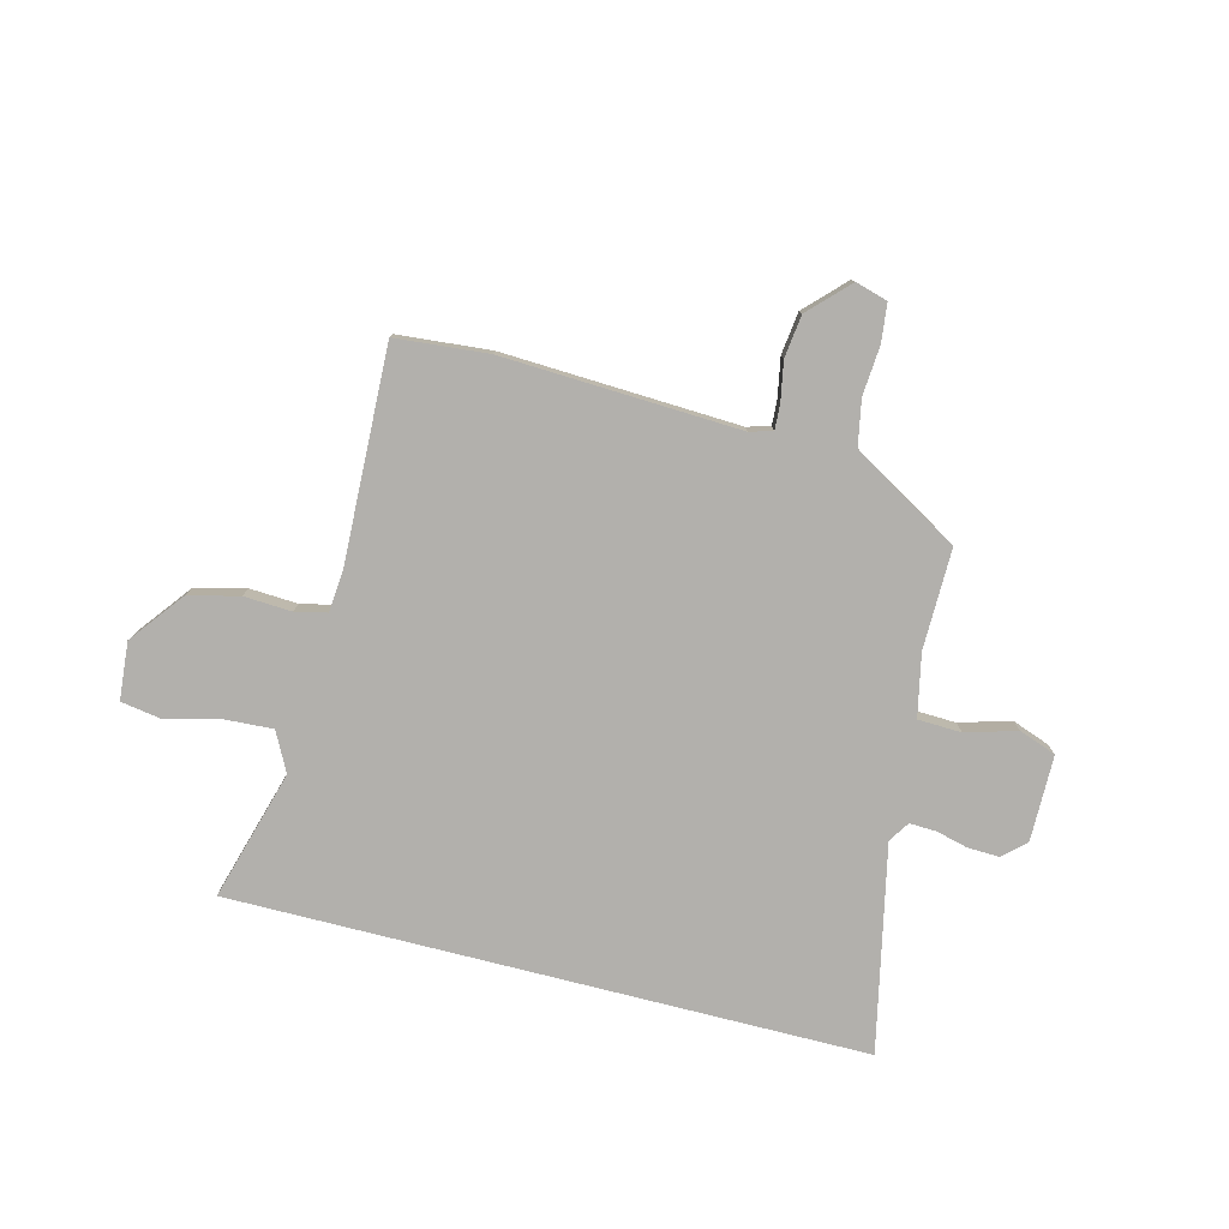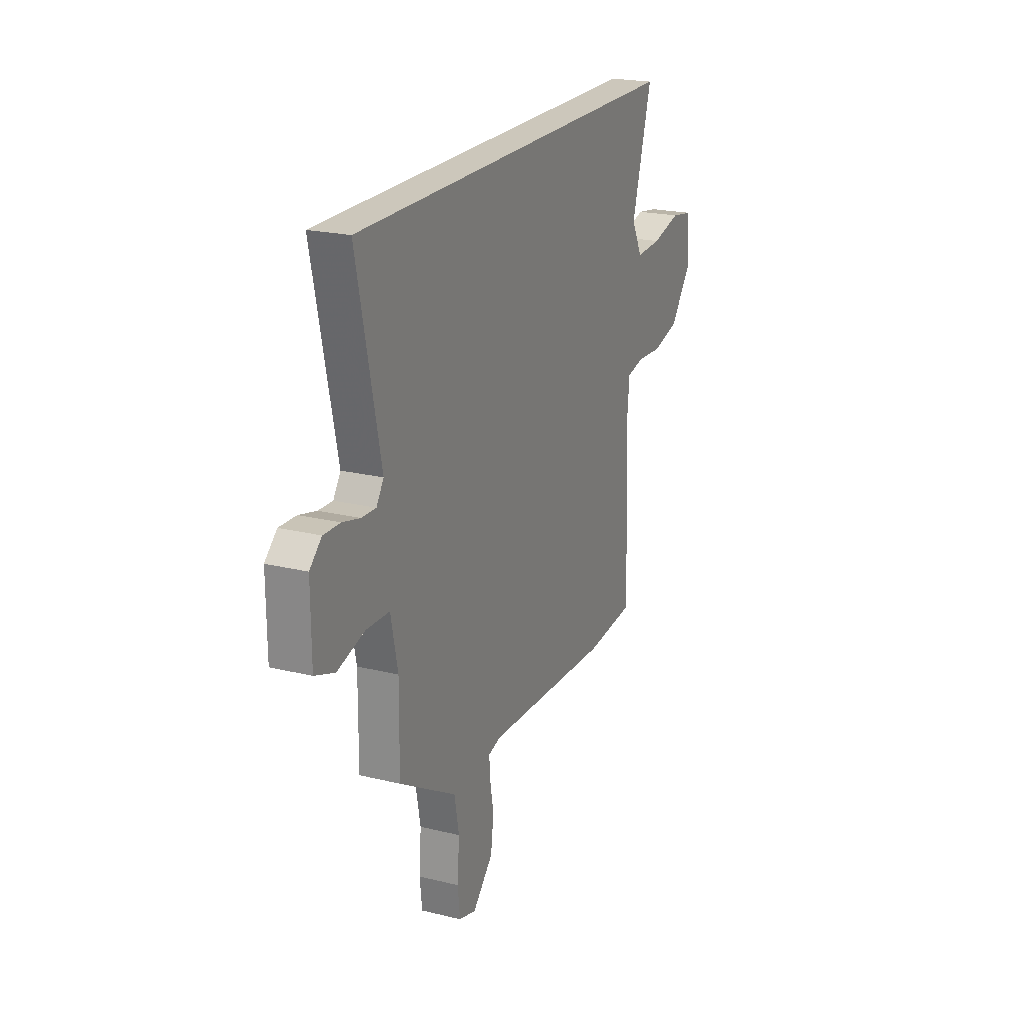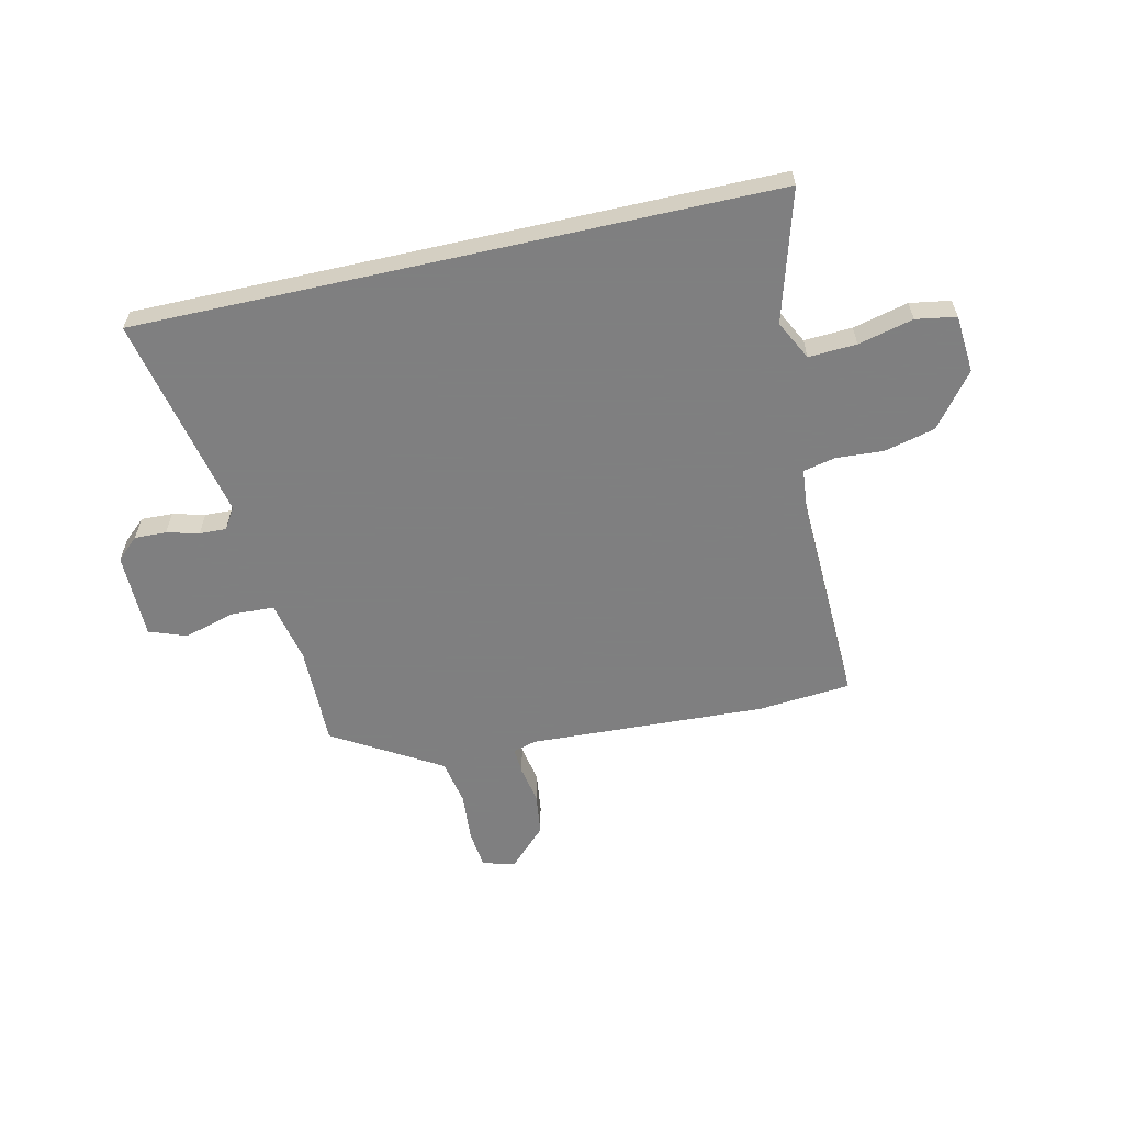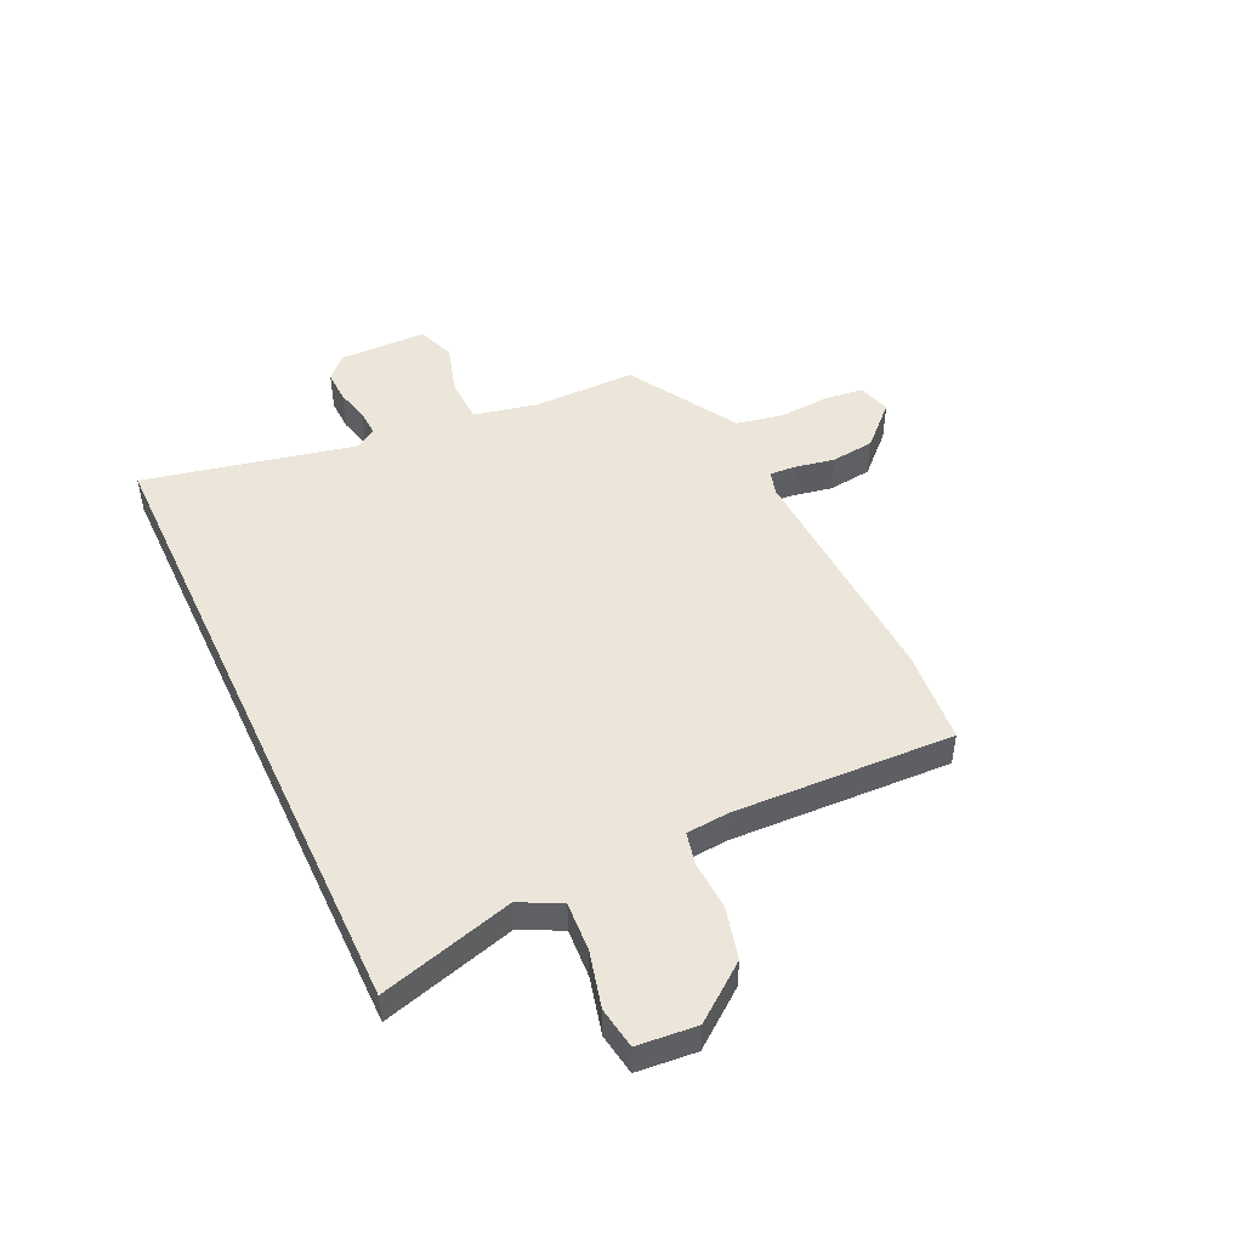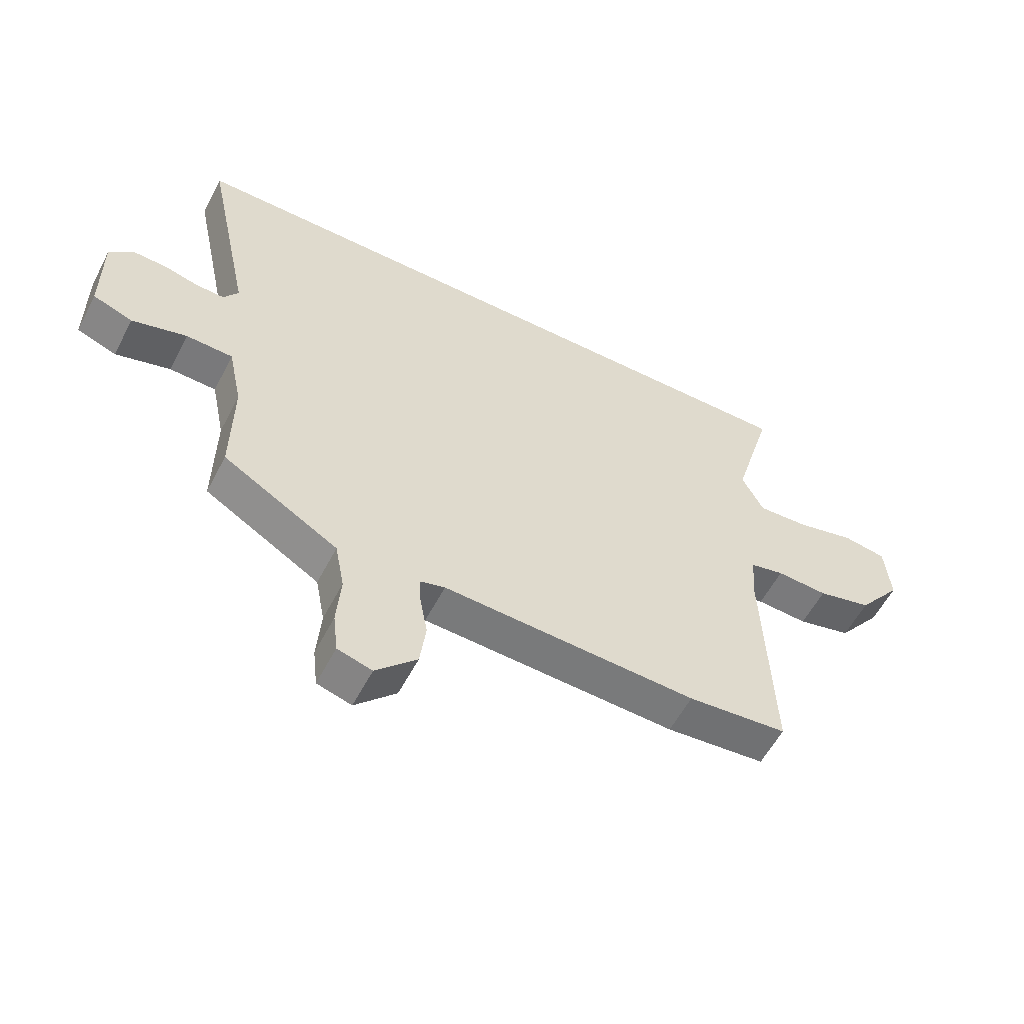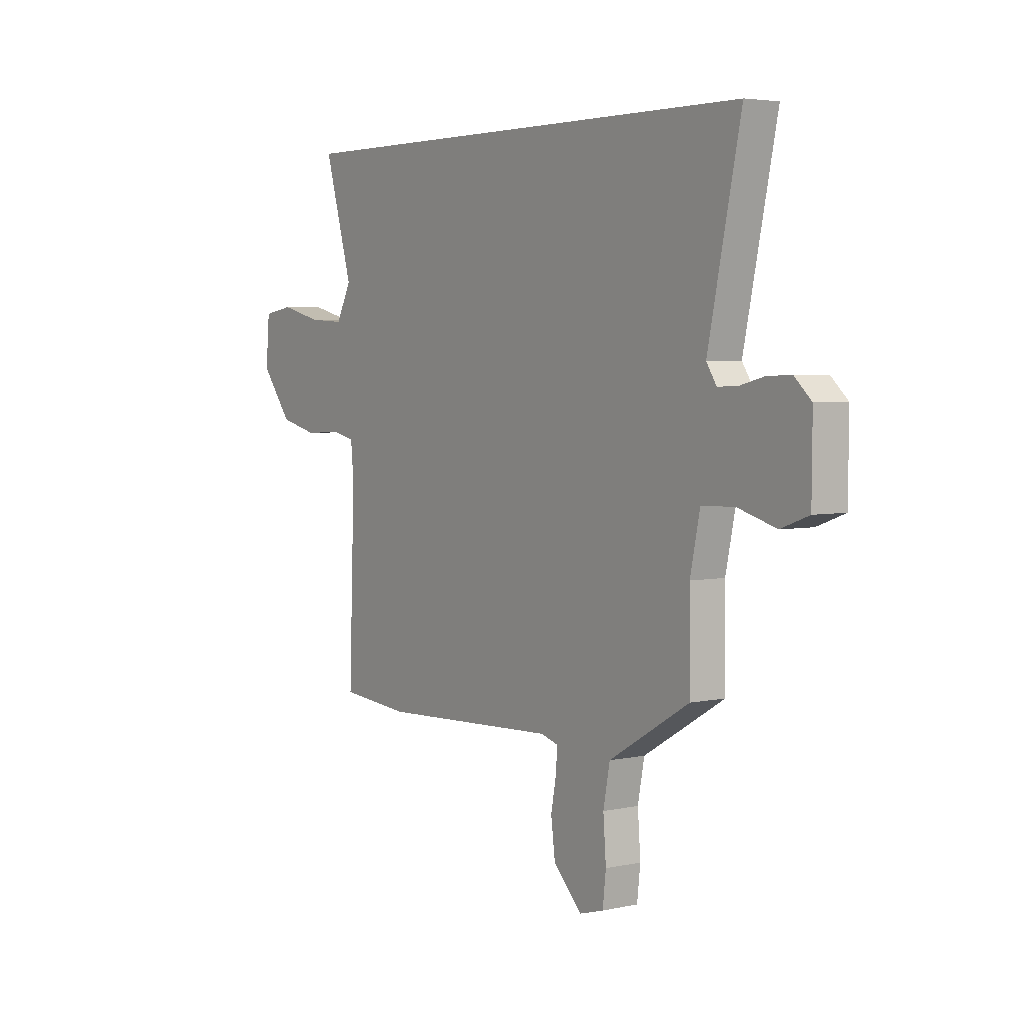
<metadata>
{"format":"obj","ext":"obj","renderer":"f3d","projection":"perspective","resolution":1024,"background":"white","views":[{"elev":-78.8,"azim":165.7,"up":"+Y"},{"elev":21.6,"azim":-66.6,"up":"+Z"},{"elev":-59.9,"azim":12.7,"up":"+Y"},{"elev":47.7,"azim":65.0,"up":"+Y"},{"elev":-57.1,"azim":-27.3,"up":"+Z"},{"elev":4.1,"azim":-125.3,"up":"+Z"}]}
</metadata>
<code>
v 0.586 0.07 0.5
v 0.517 0.07 0.261
v 0.554 0.07 0.189
v 0.642 0.07 0.194
v 0.743 0.07 0.219
v 0.817 0.07 0.207
v 0.826 0.07 0.101
v 0.75 0.07 0.003
v 0.657 0.07 -0.02
v 0.569 0.07 -0.015
v 0.511 0.07 -0.028
v 0.504 0.07 -0.105
v 0.518 0.07 -0.498
v 0.348 0.07 -0.513
v -0.087 0.07 -0.493
v -0.13 0.07 -0.505
v -0.127 0.07 -0.553
v -0.114 0.07 -0.623
v -0.124 0.07 -0.701
v -0.194 0.07 -0.772
v -0.253 0.07 -0.755
v -0.261 0.07 -0.685
v -0.254 0.07 -0.594
v -0.27 0.07 -0.51
v -0.346 0.07 -0.465
v -0.467 0.07 -0.393
v -0.465 0.07 -0.208
v -0.489 0.07 -0.094
v -0.569 0.07 -0.091
v -0.663 0.07 -0.118
v -0.731 0.07 -0.093
v -0.732 0.07 0.065
v -0.691 0.07 0.103
v -0.633 0.07 0.101
v -0.574 0.07 0.086
v -0.525 0.07 0.084
v -0.5 0.07 0.122
v -0.58 0.07 0.5
v 0.586 0 0.5
v 0.517 0 0.261
v 0.554 0 0.189
v 0.642 0 0.194
v 0.743 0 0.219
v 0.817 0 0.207
v 0.826 0 0.101
v 0.75 0 0.003
v 0.657 0 -0.02
v 0.569 0 -0.015
v 0.511 0 -0.028
v 0.504 0 -0.105
v 0.518 0 -0.498
v 0.348 0 -0.513
v -0.087 0 -0.493
v -0.13 0 -0.505
v -0.127 0 -0.553
v -0.114 0 -0.623
v -0.124 0 -0.701
v -0.194 0 -0.772
v -0.253 0 -0.755
v -0.261 0 -0.685
v -0.254 0 -0.594
v -0.27 0 -0.51
v -0.346 0 -0.465
v -0.467 0 -0.393
v -0.465 0 -0.208
v -0.489 0 -0.094
v -0.569 0 -0.091
v -0.663 0 -0.118
v -0.731 0 -0.093
v -0.732 0 0.065
v -0.691 0 0.103
v -0.633 0 0.101
v -0.574 0 0.086
v -0.525 0 0.084
v -0.5 0 0.122
v -0.58 0 0.5
f 37 38 1 2
f 36 37 2 3
f 33 34 35
f 32 33 35
f 31 32 35
f 30 31 35
f 29 30 35
f 28 29 35 36
f 36 3 4
f 28 36 4
f 27 28 4
f 4 5 6
f 27 4 6
f 26 27 6
f 25 26 6
f 24 25 6
f 21 22 23
f 20 21 23
f 19 20 23
f 18 19 23
f 17 18 23
f 16 17 23 24
f 15 16 24
f 12 13 14 15
f 11 12 15 24
f 8 9 10
f 7 8 10
f 6 7 10
f 6 10 11
f 6 11 24
f 40 39 76 75
f 41 40 75 74
f 73 72 71
f 73 71 70
f 73 70 69
f 73 69 68
f 73 68 67
f 74 73 67 66
f 42 41 74
f 42 74 66
f 42 66 65
f 44 43 42
f 44 42 65
f 44 65 64
f 44 64 63
f 44 63 62
f 61 60 59
f 61 59 58
f 61 58 57
f 61 57 56
f 61 56 55
f 62 61 55 54
f 62 54 53
f 53 52 51 50
f 62 53 50 49
f 48 47 46
f 48 46 45
f 48 45 44
f 49 48 44
f 62 49 44
f 1 39 40 2
f 2 40 41 3
f 3 41 42 4
f 4 42 43 5
f 5 43 44 6
f 6 44 45 7
f 7 45 46 8
f 8 46 47 9
f 9 47 48 10
f 10 48 49 11
f 11 49 50 12
f 12 50 51 13
f 13 51 52 14
f 14 52 53 15
f 15 53 54 16
f 16 54 55 17
f 17 55 56 18
f 18 56 57 19
f 19 57 58 20
f 20 58 59 21
f 21 59 60 22
f 22 60 61 23
f 23 61 62 24
f 24 62 63 25
f 25 63 64 26
f 26 64 65 27
f 27 65 66 28
f 28 66 67 29
f 29 67 68 30
f 30 68 69 31
f 31 69 70 32
f 32 70 71 33
f 33 71 72 34
f 34 72 73 35
f 35 73 74 36
f 36 74 75 37
f 37 75 76 38
f 38 76 39 1

</code>
